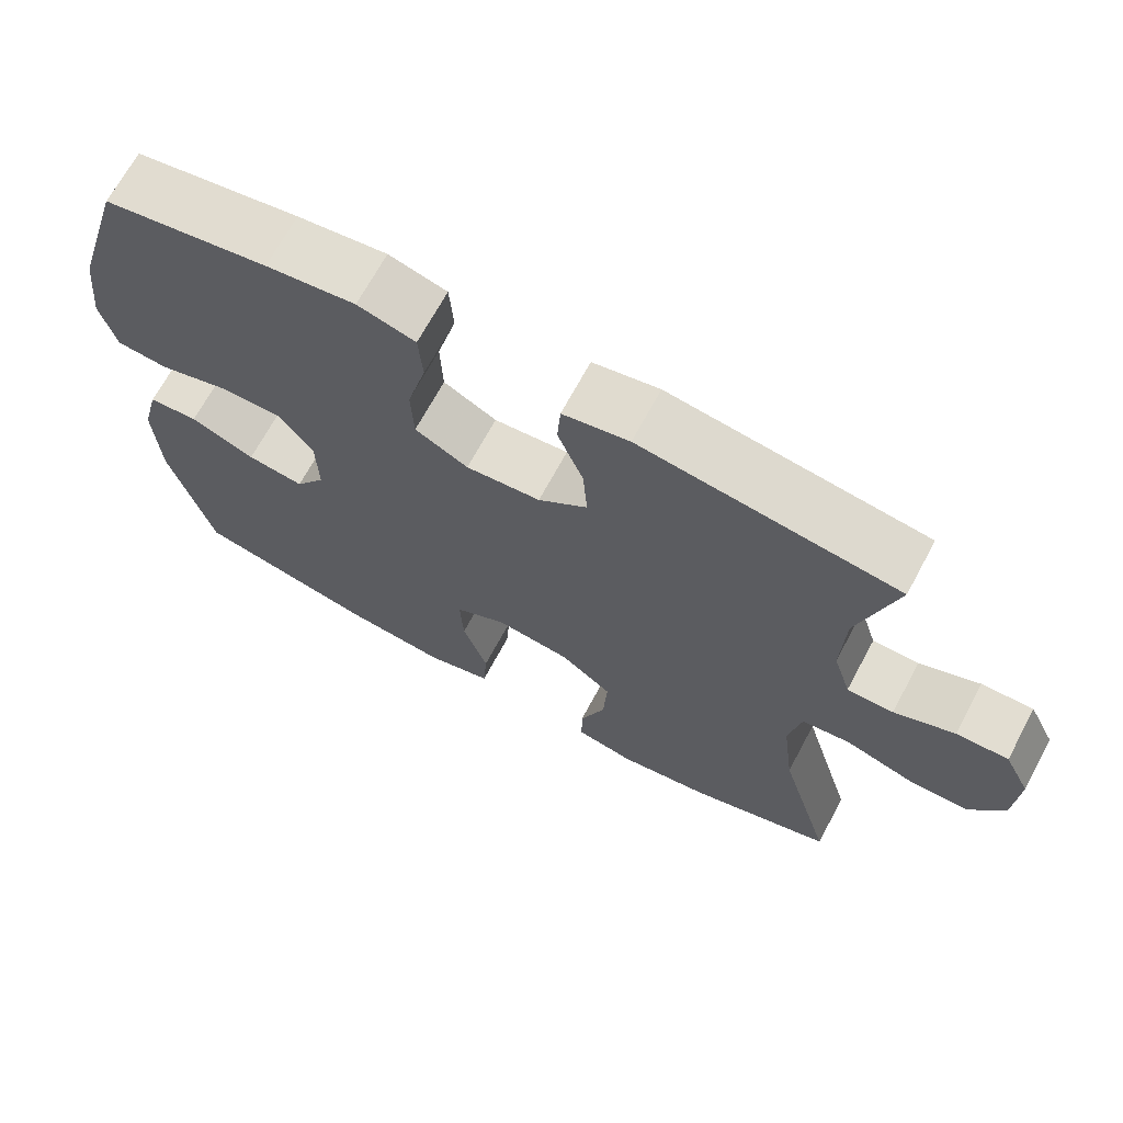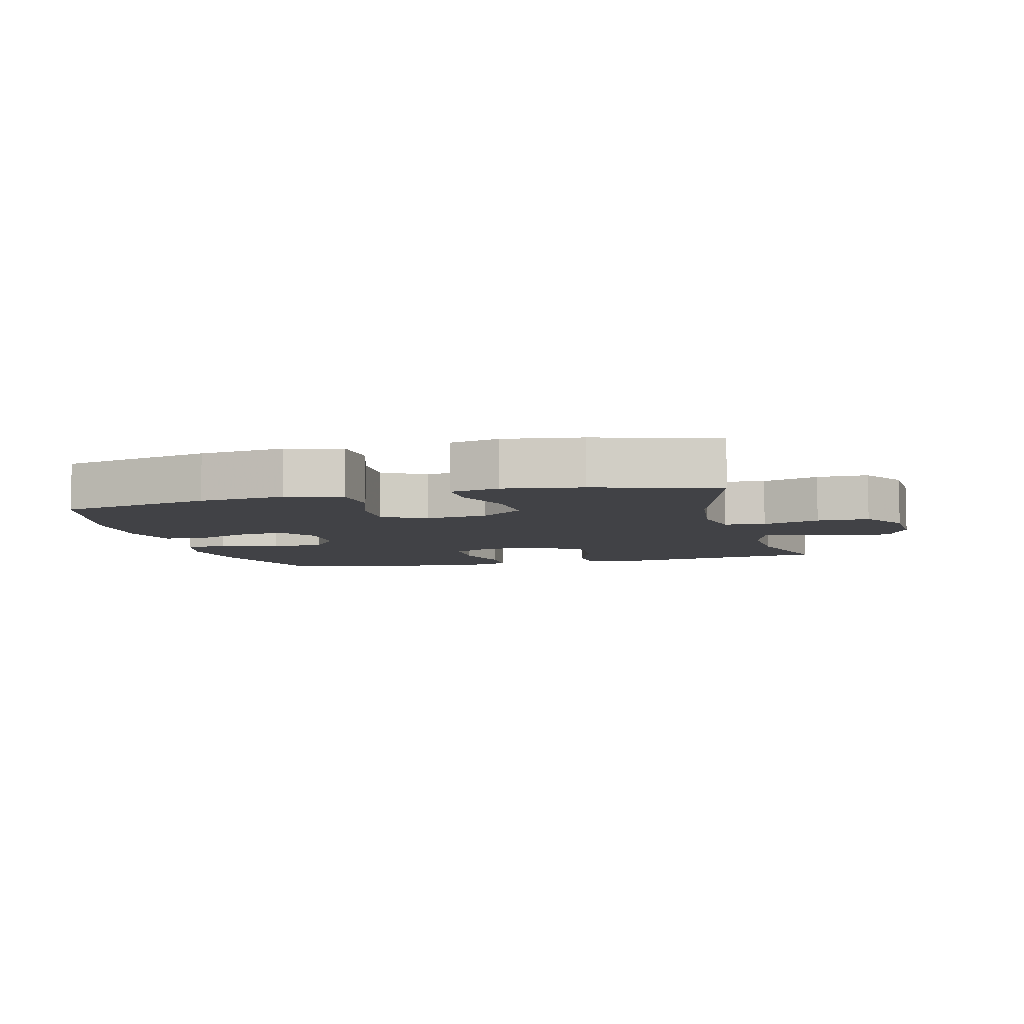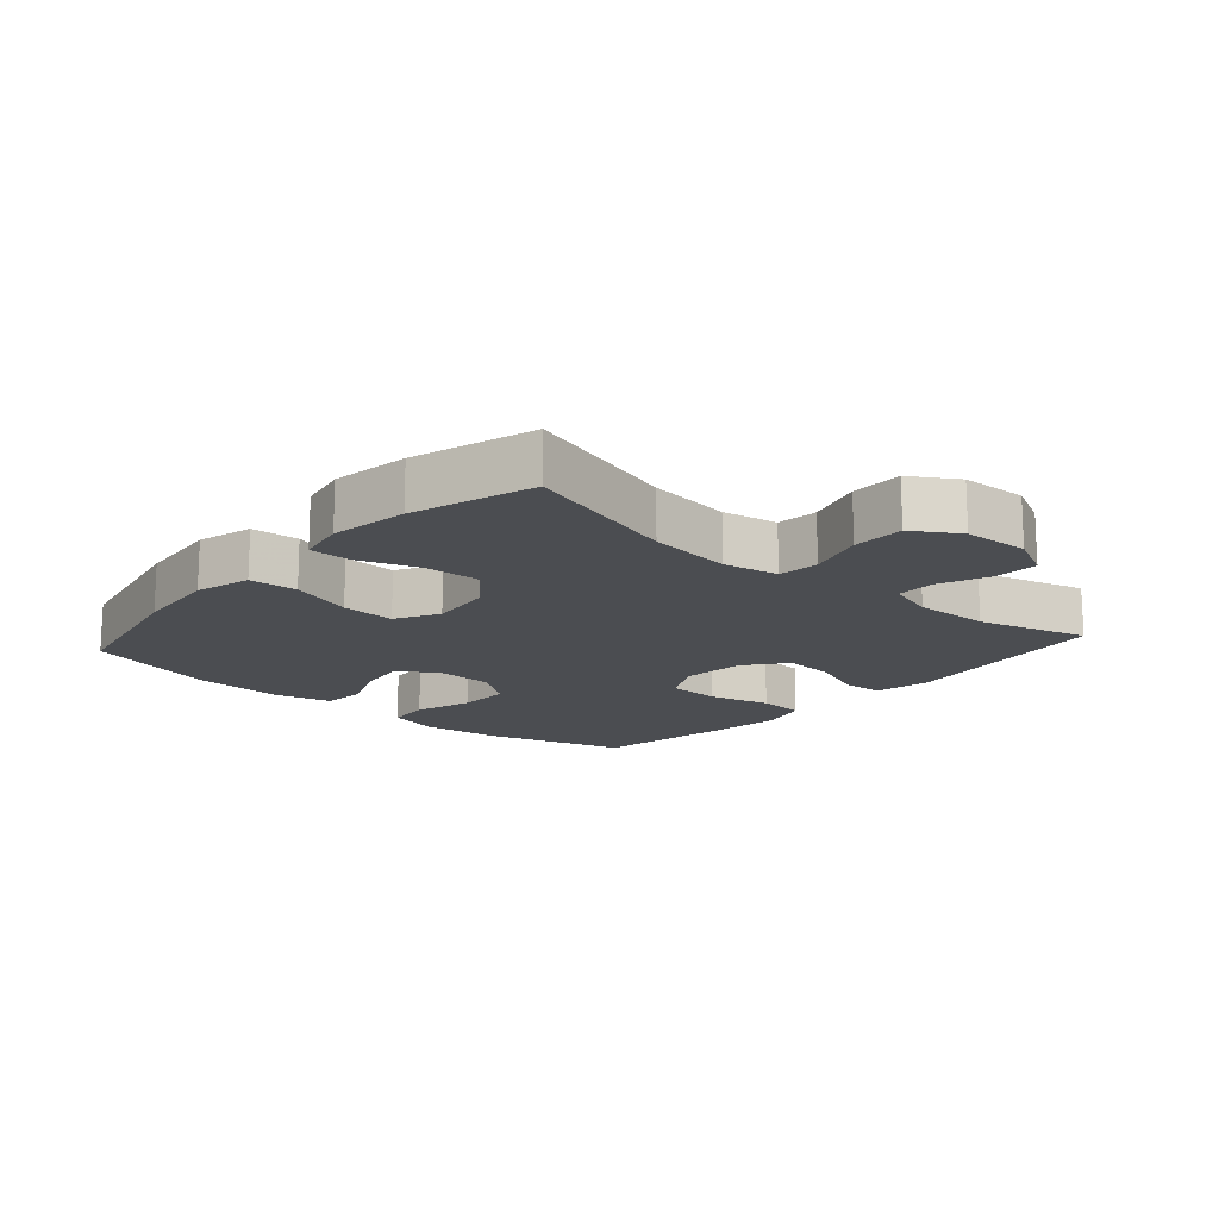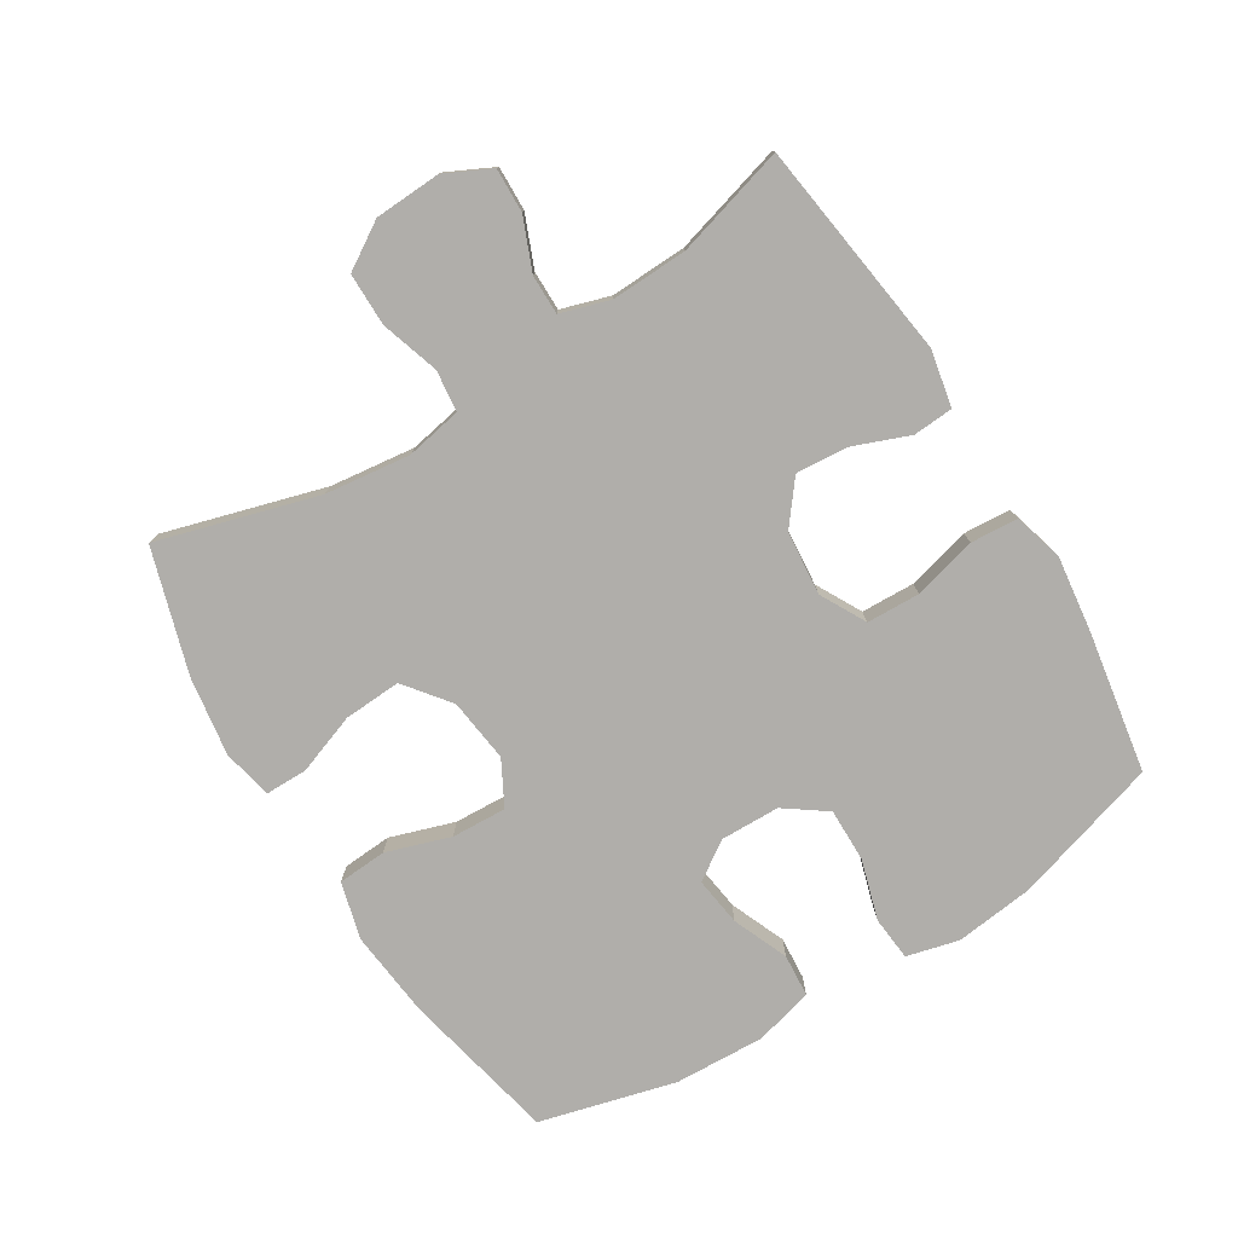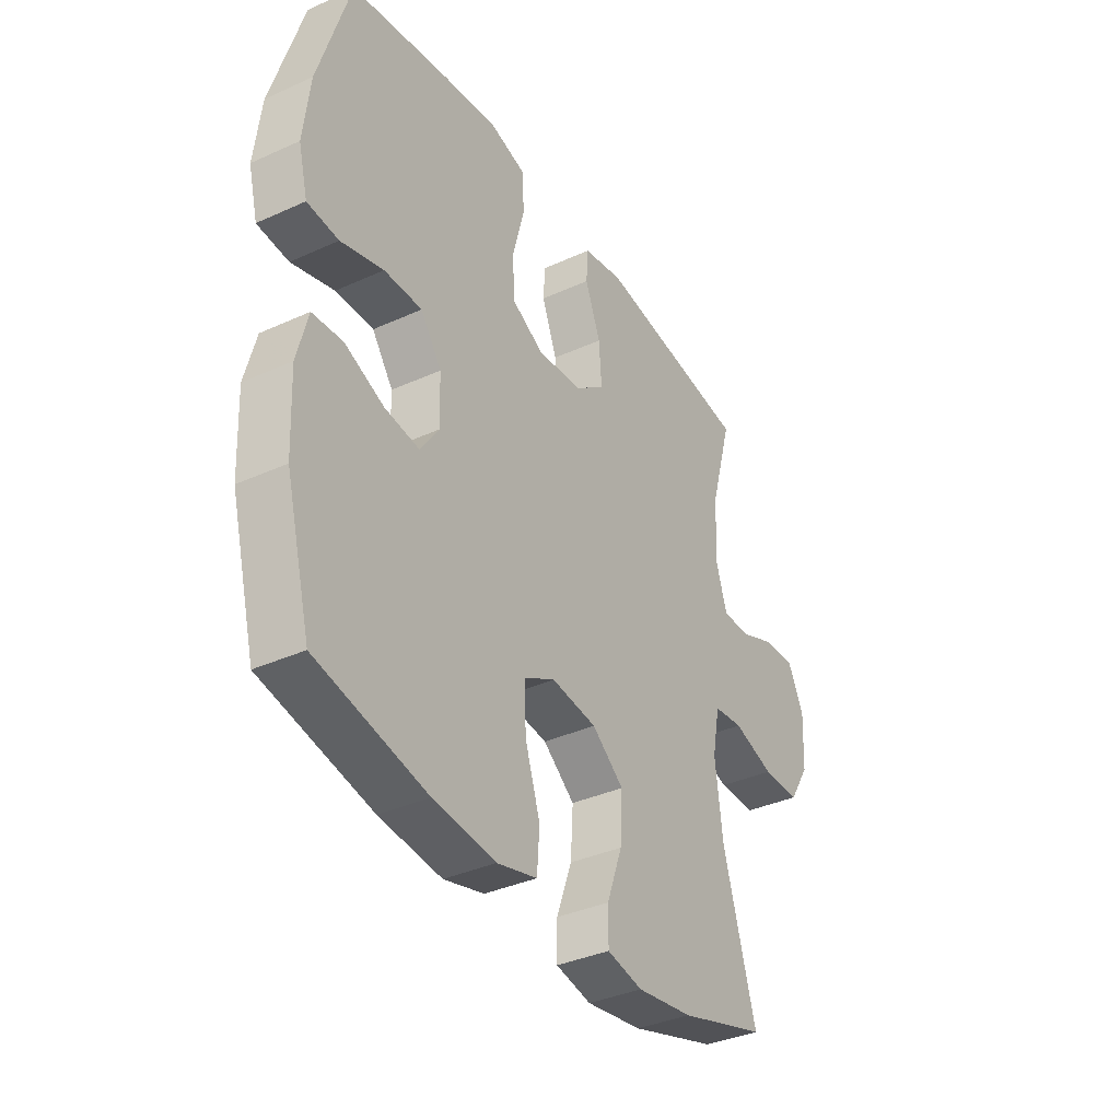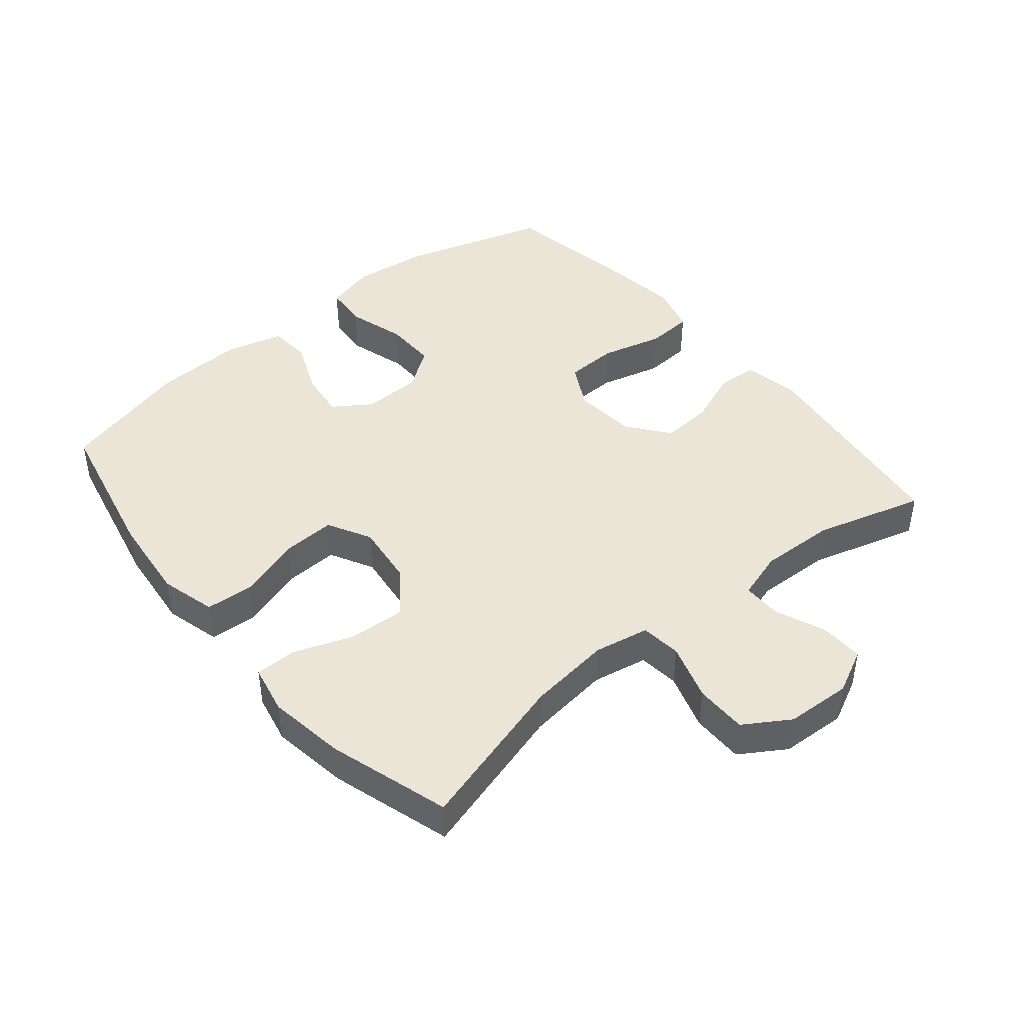
<metadata>
{"format":"obj","ext":"obj","renderer":"f3d","projection":"perspective","resolution":1024,"background":"white","views":[{"elev":68.7,"azim":-151.7,"up":"+Z"},{"elev":-6.7,"azim":-165.4,"up":"+Y"},{"elev":-15.6,"azim":-131.5,"up":"+Y"},{"elev":-77.7,"azim":-58.3,"up":"+Y"},{"elev":-36.6,"azim":120.5,"up":"+Z"},{"elev":44.0,"azim":-129.6,"up":"+Y"}]}
</metadata>
<code>
v -0.5 0.07 0.5
v -0.168 0.07 0.545
v -0.082 0.07 0.528
v -0.078 0.07 0.467
v -0.111 0.07 0.382
v -0.117 0.07 0.303
v -0.053 0.07 0.253
v 0.044 0.07 0.244
v 0.113 0.07 0.281
v 0.116 0.07 0.362
v 0.091 0.07 0.458
v 0.096 0.07 0.53
v 0.171 0.07 0.551
v 0.287 0.07 0.536
v 0.5 0.07 0.5
v 0.567 0.07 0.278
v 0.581 0.07 0.159
v 0.561 0.07 0.08
v 0.494 0.07 0.074
v 0.403 0.07 0.101
v 0.322 0.07 0.102
v 0.277 0.07 0.039
v 0.275 0.07 -0.051
v 0.314 0.07 -0.109
v 0.388 0.07 -0.099
v 0.472 0.07 -0.064
v 0.537 0.07 -0.069
v 0.56 0.07 -0.158
v 0.554 0.07 -0.295
v 0.5 0.07 -0.5
v 0.265 0.07 -0.551
v 0.132 0.07 -0.565
v 0.046 0.07 -0.542
v 0.041 0.07 -0.468
v 0.073 0.07 -0.371
v 0.077 0.07 -0.288
v 0.01 0.07 -0.252
v -0.087 0.07 -0.264
v -0.155 0.07 -0.317
v -0.15 0.07 -0.404
v -0.117 0.07 -0.495
v -0.117 0.07 -0.559
v -0.193 0.07 -0.575
v -0.313 0.07 -0.557
v -0.5 0.07 -0.5
v -0.43 0.07 -0.258
v -0.414 0.07 -0.129
v -0.43 0.07 -0.044
v -0.493 0.07 -0.037
v -0.581 0.07 -0.065
v -0.661 0.07 -0.065
v -0.705 0.07 0.005
v -0.71 0.07 0.106
v -0.676 0.07 0.175
v -0.609 0.07 0.173
v -0.531 0.07 0.141
v -0.471 0.07 0.141
v -0.448 0.07 0.215
v -0.452 0.07 0.331
v -0.5 0 0.5
v -0.168 0 0.545
v -0.082 0 0.528
v -0.078 0 0.467
v -0.111 0 0.382
v -0.117 0 0.303
v -0.053 0 0.253
v 0.044 0 0.244
v 0.113 0 0.281
v 0.116 0 0.362
v 0.091 0 0.458
v 0.096 0 0.53
v 0.171 0 0.551
v 0.287 0 0.536
v 0.5 0 0.5
v 0.567 0 0.278
v 0.581 0 0.159
v 0.561 0 0.08
v 0.494 0 0.074
v 0.403 0 0.101
v 0.322 0 0.102
v 0.277 0 0.039
v 0.275 0 -0.051
v 0.314 0 -0.109
v 0.388 0 -0.099
v 0.472 0 -0.064
v 0.537 0 -0.069
v 0.56 0 -0.158
v 0.554 0 -0.295
v 0.5 0 -0.5
v 0.265 0 -0.551
v 0.132 0 -0.565
v 0.046 0 -0.542
v 0.041 0 -0.468
v 0.073 0 -0.371
v 0.077 0 -0.288
v 0.01 0 -0.252
v -0.087 0 -0.264
v -0.155 0 -0.317
v -0.15 0 -0.404
v -0.117 0 -0.495
v -0.117 0 -0.559
v -0.193 0 -0.575
v -0.313 0 -0.557
v -0.5 0 -0.5
v -0.43 0 -0.258
v -0.414 0 -0.129
v -0.43 0 -0.044
v -0.493 0 -0.037
v -0.581 0 -0.065
v -0.661 0 -0.065
v -0.705 0 0.005
v -0.71 0 0.106
v -0.676 0 0.175
v -0.609 0 0.173
v -0.531 0 0.141
v -0.471 0 0.141
v -0.448 0 0.215
v -0.452 0 0.331
f 54 55 56
f 53 54 56
f 52 53 56
f 51 52 56
f 50 51 56
f 49 50 56
f 48 49 56 57
f 44 45 46
f 43 44 46
f 42 43 46
f 41 42 46
f 40 41 46
f 39 40 46 47
f 38 39 47 48
f 33 34 35
f 32 33 35
f 31 32 35
f 30 31 35
f 29 30 35
f 28 29 35
f 27 28 35
f 26 27 35
f 25 26 35
f 24 25 35 36
f 23 24 36 37
f 18 19 20
f 17 18 20
f 16 17 20
f 15 16 20
f 14 15 20
f 13 14 20
f 12 13 20
f 11 12 20
f 10 11 20
f 9 10 20 21
f 8 9 21 22
f 3 4 5
f 2 3 5
f 1 2 5
f 59 1 5
f 58 59 5 6
f 48 57 58
f 38 48 58
f 37 38 58
f 23 37 58
f 22 23 58
f 8 22 58
f 7 8 58
f 6 7 58
f 115 114 113
f 115 113 112
f 115 112 111
f 115 111 110
f 115 110 109
f 115 109 108
f 116 115 108 107
f 105 104 103
f 105 103 102
f 105 102 101
f 105 101 100
f 105 100 99
f 106 105 99 98
f 107 106 98 97
f 94 93 92
f 94 92 91
f 94 91 90
f 94 90 89
f 94 89 88
f 94 88 87
f 94 87 86
f 94 86 85
f 94 85 84
f 95 94 84 83
f 96 95 83 82
f 79 78 77
f 79 77 76
f 79 76 75
f 79 75 74
f 79 74 73
f 79 73 72
f 79 72 71
f 79 71 70
f 79 70 69
f 80 79 69 68
f 81 80 68 67
f 64 63 62
f 64 62 61
f 64 61 60
f 64 60 118
f 65 64 118 117
f 117 116 107
f 117 107 97
f 117 97 96
f 117 96 82
f 117 82 81
f 117 81 67
f 117 67 66
f 117 66 65
f 1 60 61 2
f 2 61 62 3
f 3 62 63 4
f 4 63 64 5
f 5 64 65 6
f 6 65 66 7
f 7 66 67 8
f 8 67 68 9
f 9 68 69 10
f 10 69 70 11
f 11 70 71 12
f 12 71 72 13
f 13 72 73 14
f 14 73 74 15
f 15 74 75 16
f 16 75 76 17
f 17 76 77 18
f 18 77 78 19
f 19 78 79 20
f 20 79 80 21
f 21 80 81 22
f 22 81 82 23
f 23 82 83 24
f 24 83 84 25
f 25 84 85 26
f 26 85 86 27
f 27 86 87 28
f 28 87 88 29
f 29 88 89 30
f 30 89 90 31
f 31 90 91 32
f 32 91 92 33
f 33 92 93 34
f 34 93 94 35
f 35 94 95 36
f 36 95 96 37
f 37 96 97 38
f 38 97 98 39
f 39 98 99 40
f 40 99 100 41
f 41 100 101 42
f 42 101 102 43
f 43 102 103 44
f 44 103 104 45
f 45 104 105 46
f 46 105 106 47
f 47 106 107 48
f 48 107 108 49
f 49 108 109 50
f 50 109 110 51
f 51 110 111 52
f 52 111 112 53
f 53 112 113 54
f 54 113 114 55
f 55 114 115 56
f 56 115 116 57
f 57 116 117 58
f 58 117 118 59
f 59 118 60 1

</code>
